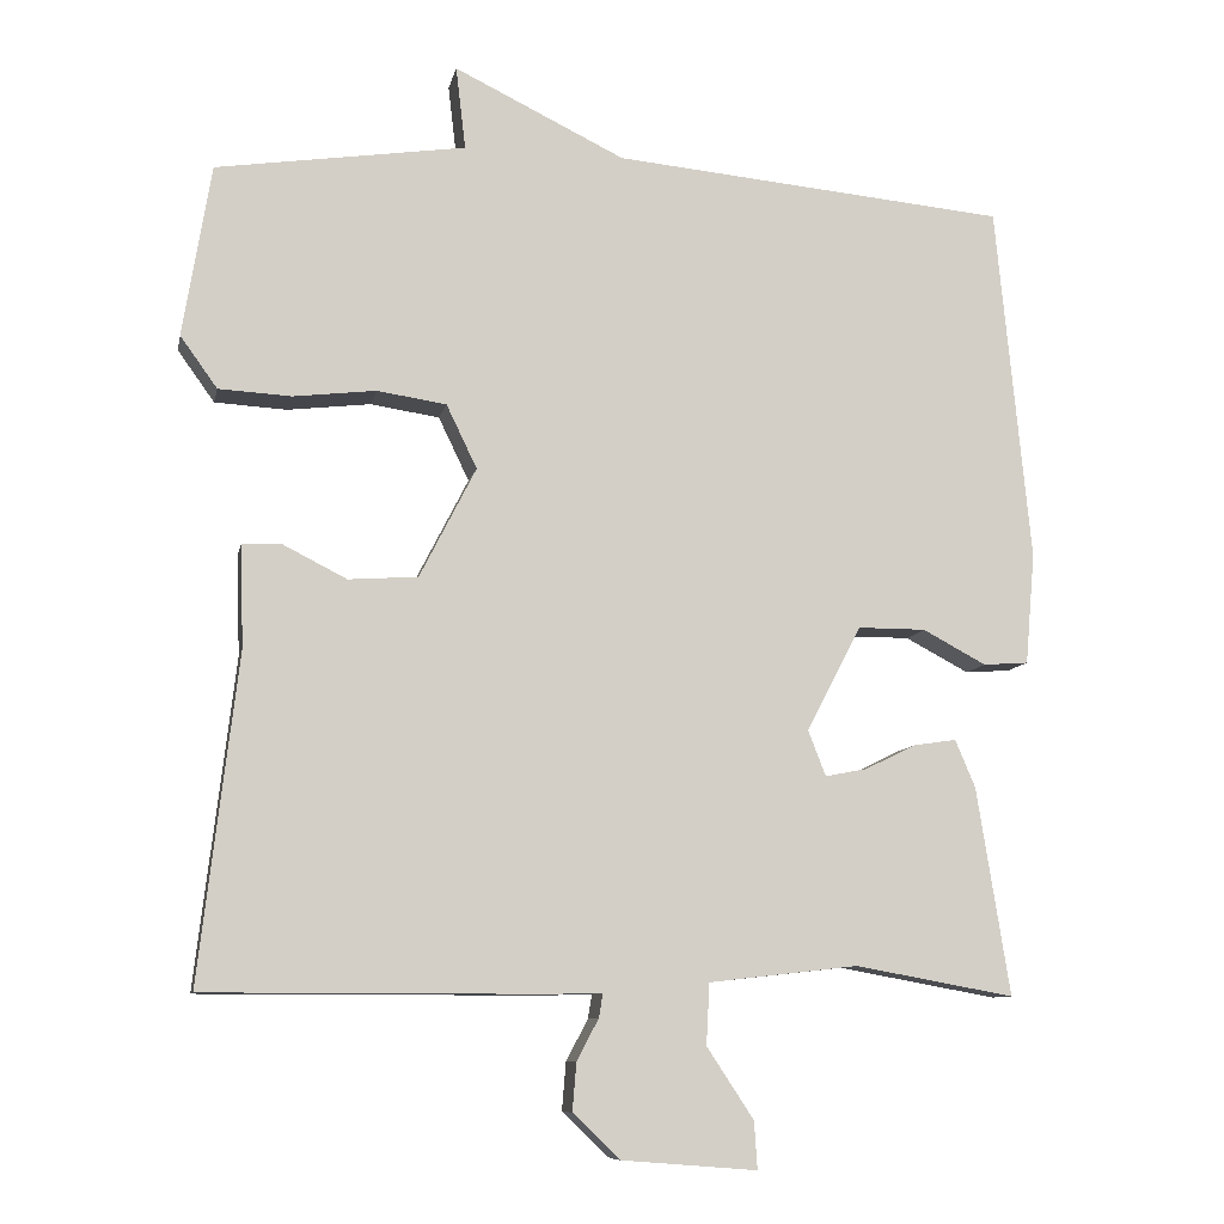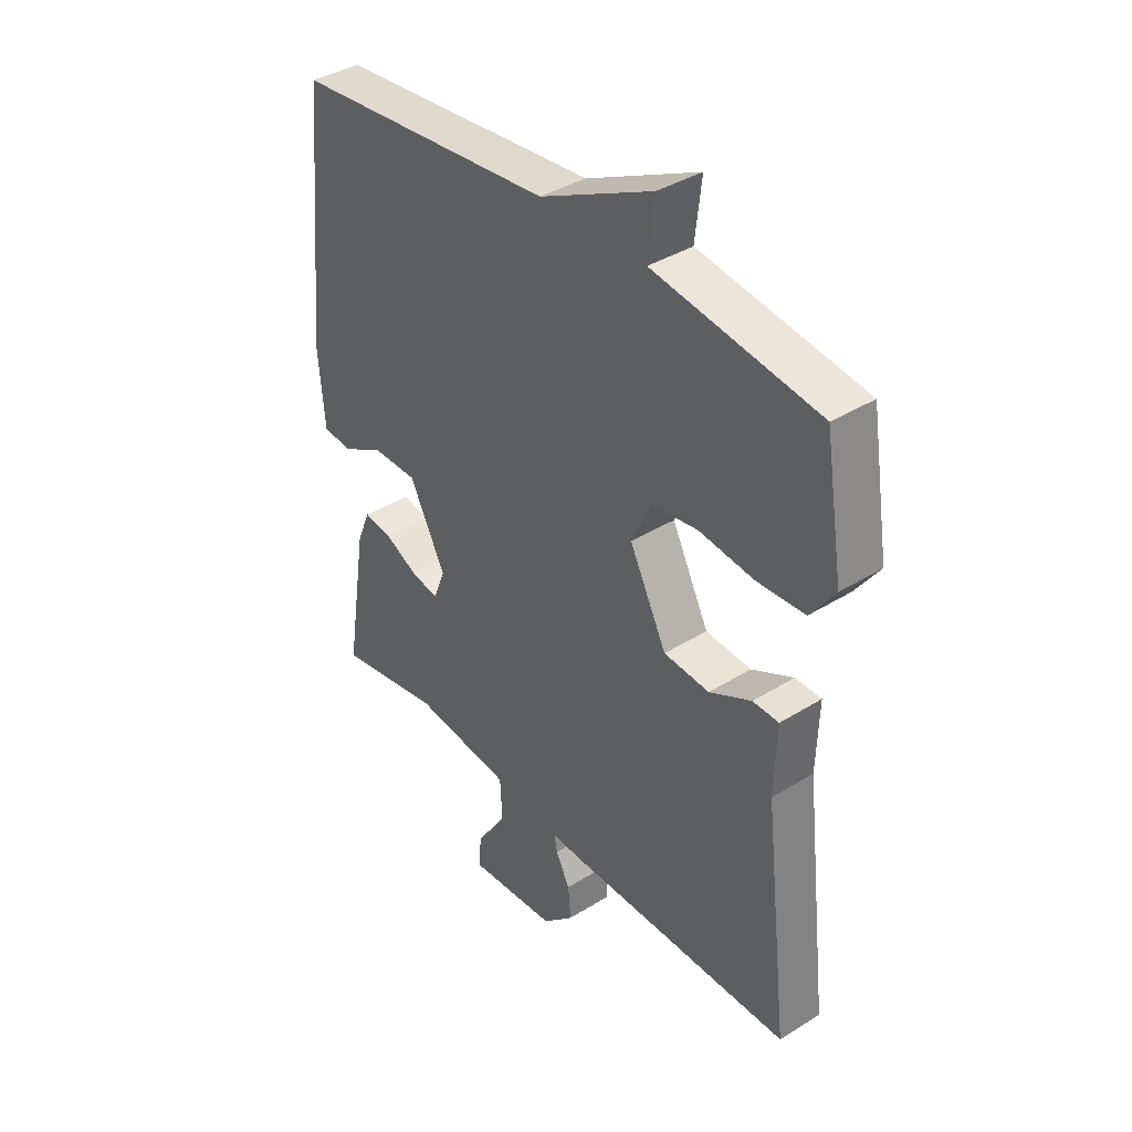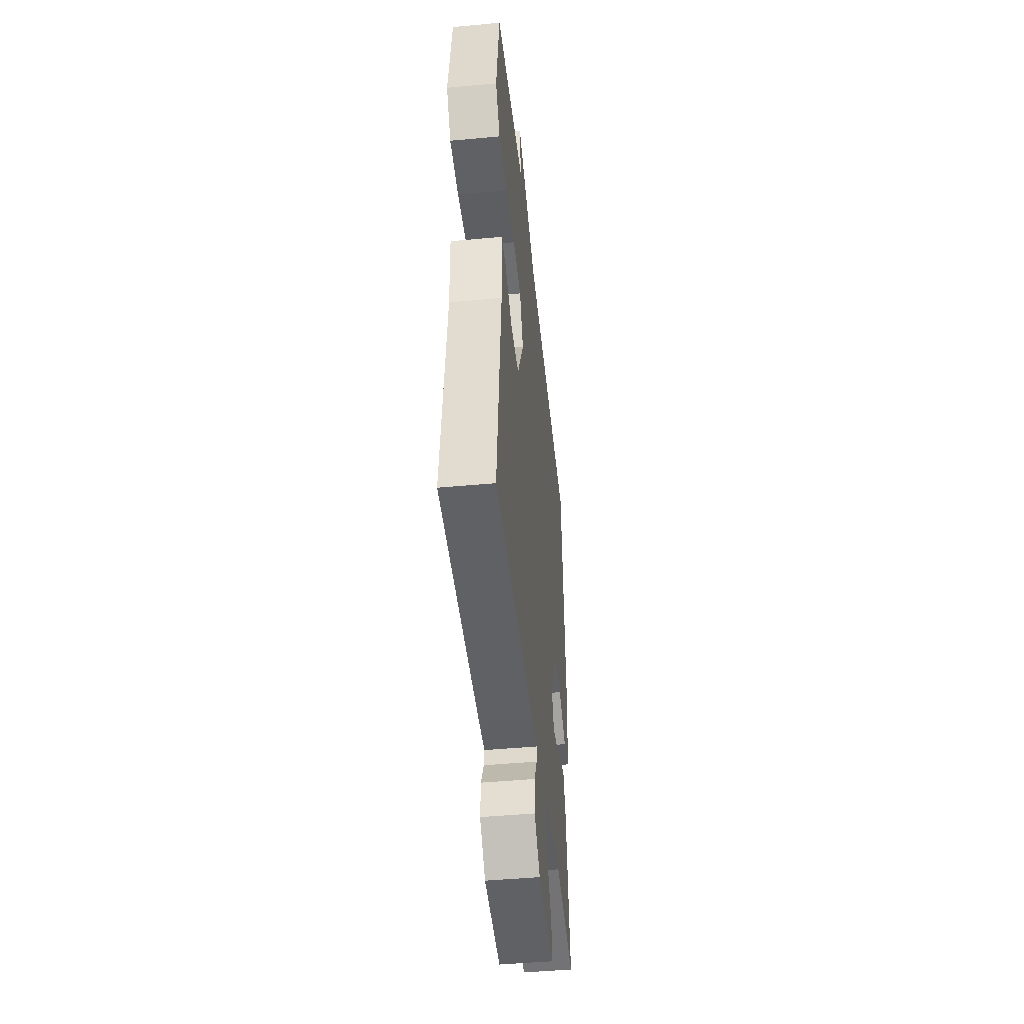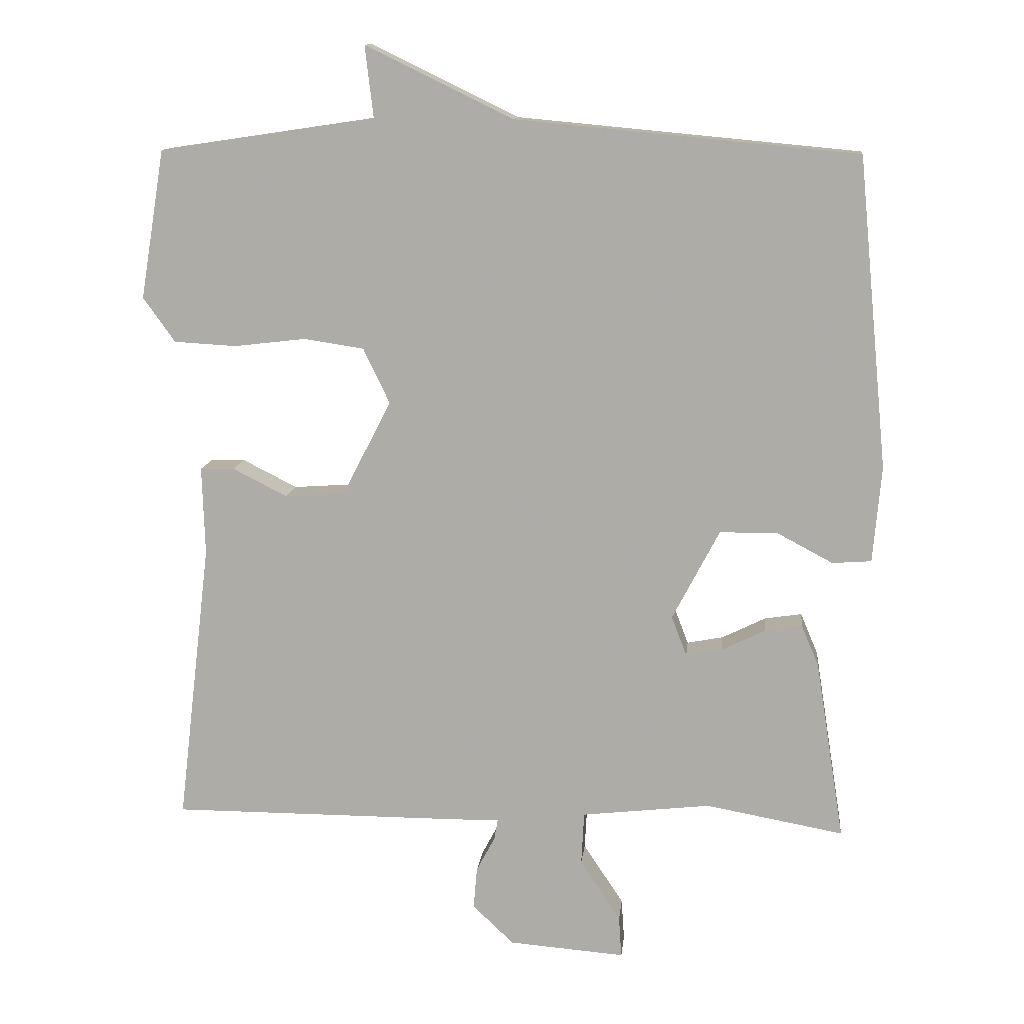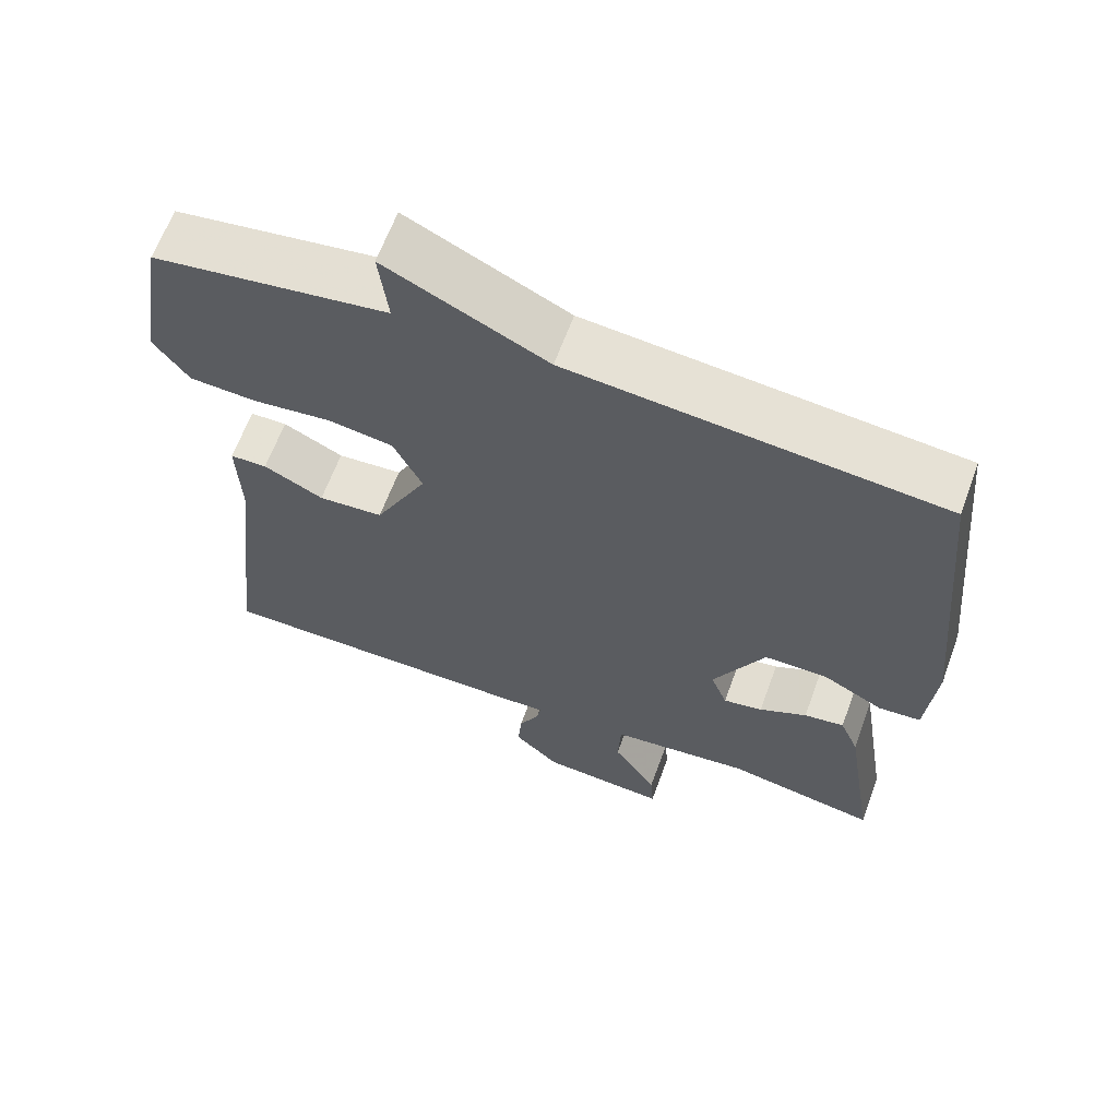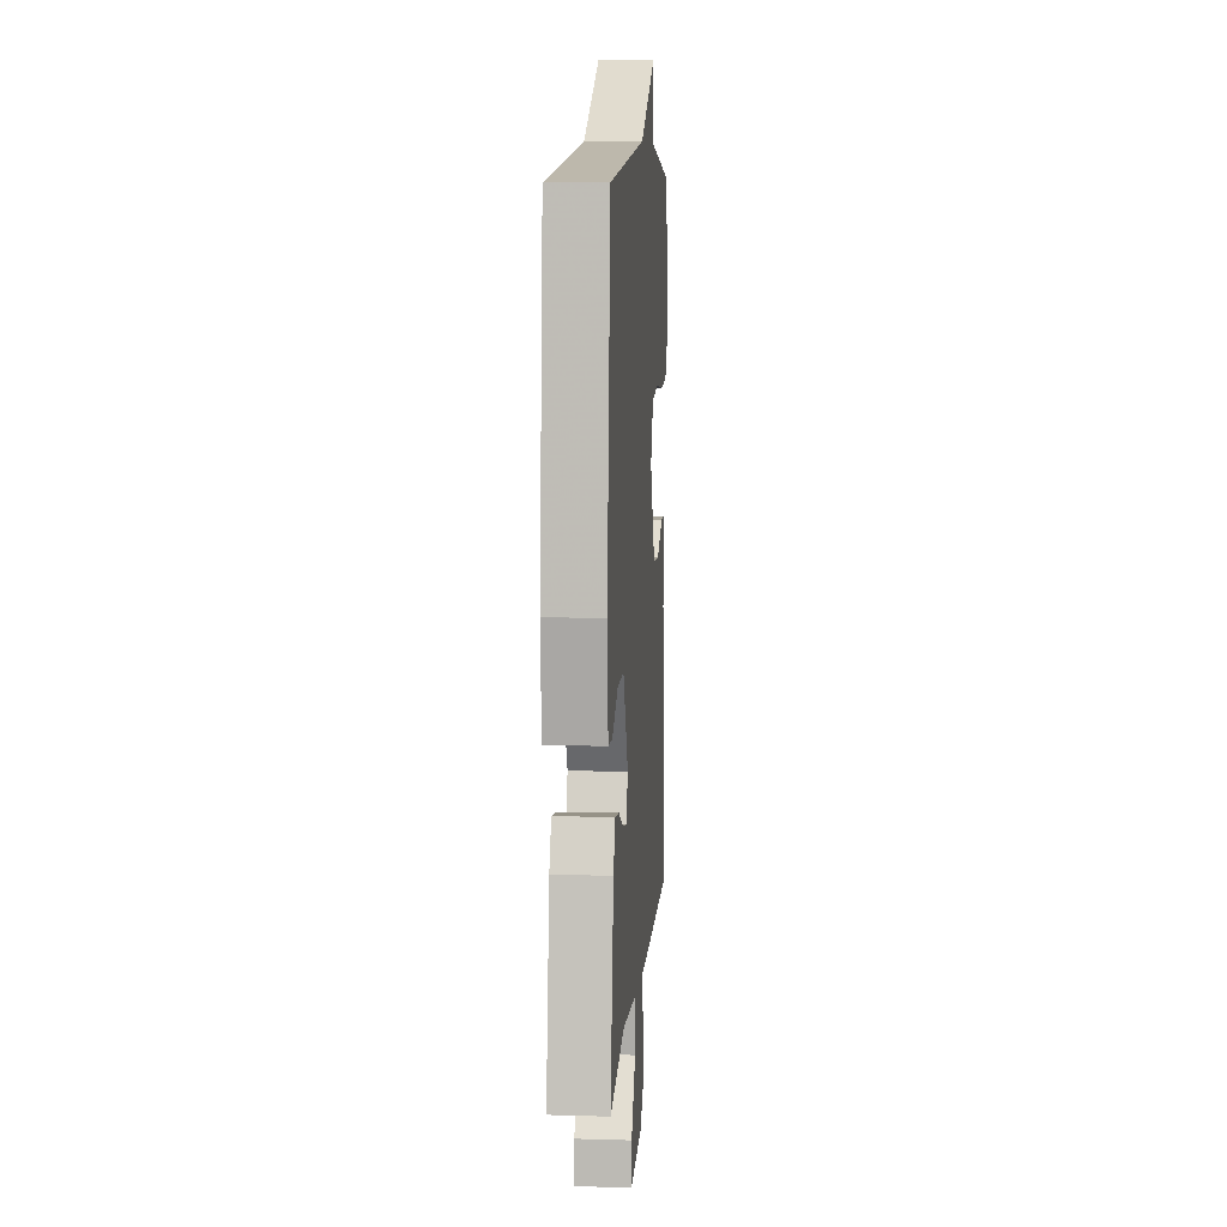
<metadata>
{"format":"obj","ext":"obj","renderer":"f3d","projection":"perspective","resolution":1024,"background":"white","views":[{"elev":-9.4,"azim":-11.3,"up":"+Z"},{"elev":38.4,"azim":-128.2,"up":"+Z"},{"elev":-45.8,"azim":-83.9,"up":"+Z"},{"elev":12.1,"azim":6.1,"up":"+Z"},{"elev":63.9,"azim":20.1,"up":"+Z"},{"elev":9.4,"azim":94.4,"up":"+Z"}]}
</metadata>
<code>
v -0.5 0.07 -0.5
v -0.452 0.07 -0.094
v -0.456 0.07 0.033
v -0.407 0.07 0.034
v -0.328 0.07 -0.006
v -0.242 0.07 0
v -0.172 0.07 0.137
v -0.21 0.07 0.216
v -0.296 0.07 0.229
v -0.399 0.07 0.217
v -0.489 0.07 0.222
v -0.535 0.07 0.286
v -0.5 0.07 0.5
v -0.19 0.07 0.546
v -0.202 0.07 0.649
v 0.01 0.07 0.546
v 0.5 0.07 0.5
v 0.543 0.07 0.055
v 0.531 0.07 -0.083
v 0.475 0.07 -0.087
v 0.396 0.07 -0.045
v 0.312 0.07 -0.045
v 0.244 0.07 -0.175
v 0.266 0.07 -0.232
v 0.318 0.07 -0.222
v 0.381 0.07 -0.191
v 0.434 0.07 -0.183
v 0.459 0.07 -0.242
v 0.5 0.07 -0.5
v 0.302 0.07 -0.464
v 0.117 0.07 -0.485
v 0.113 0.07 -0.561
v 0.171 0.07 -0.649
v 0.175 0.07 -0.708
v 0.008 0.07 -0.695
v -0.051 0.07 -0.639
v -0.046 0.07 -0.579
v -0.019 0.07 -0.528
v -0.014 0.07 -0.498
v -0.074 0.07 -0.5
v -0.5 0 -0.5
v -0.452 0 -0.094
v -0.456 0 0.033
v -0.407 0 0.034
v -0.328 0 -0.006
v -0.242 0 0
v -0.172 0 0.137
v -0.21 0 0.216
v -0.296 0 0.229
v -0.399 0 0.217
v -0.489 0 0.222
v -0.535 0 0.286
v -0.5 0 0.5
v -0.19 0 0.546
v -0.202 0 0.649
v 0.01 0 0.546
v 0.5 0 0.5
v 0.543 0 0.055
v 0.531 0 -0.083
v 0.475 0 -0.087
v 0.396 0 -0.045
v 0.312 0 -0.045
v 0.244 0 -0.175
v 0.266 0 -0.232
v 0.318 0 -0.222
v 0.381 0 -0.191
v 0.434 0 -0.183
v 0.459 0 -0.242
v 0.5 0 -0.5
v 0.302 0 -0.464
v 0.117 0 -0.485
v 0.113 0 -0.561
v 0.171 0 -0.649
v 0.175 0 -0.708
v 0.008 0 -0.695
v -0.051 0 -0.639
v -0.046 0 -0.579
v -0.019 0 -0.528
v -0.014 0 -0.498
v -0.074 0 -0.5
f 39 40 1 2
f 36 37 38
f 35 36 38
f 34 35 38
f 33 34 38
f 32 33 38
f 31 32 38 39
f 3 4 5
f 2 3 5
f 39 2 5
f 31 39 5
f 30 31 5
f 28 29 30
f 27 28 30
f 26 27 30
f 25 26 30
f 24 25 30
f 30 5 6
f 24 30 6
f 23 24 6
f 19 20 21
f 18 19 21
f 17 18 21
f 16 17 21
f 16 21 22
f 15 16 22
f 14 15 22
f 12 13 14
f 11 12 14
f 10 11 14
f 9 10 14
f 8 9 14
f 14 22 23
f 8 14 23
f 7 8 23
f 6 7 23
f 42 41 80 79
f 78 77 76
f 78 76 75
f 78 75 74
f 78 74 73
f 78 73 72
f 79 78 72 71
f 45 44 43
f 45 43 42
f 45 42 79
f 45 79 71
f 45 71 70
f 70 69 68
f 70 68 67
f 70 67 66
f 70 66 65
f 70 65 64
f 46 45 70
f 46 70 64
f 46 64 63
f 61 60 59
f 61 59 58
f 61 58 57
f 61 57 56
f 62 61 56
f 62 56 55
f 62 55 54
f 54 53 52
f 54 52 51
f 54 51 50
f 54 50 49
f 54 49 48
f 63 62 54
f 63 54 48
f 63 48 47
f 63 47 46
f 1 41 42 2
f 2 42 43 3
f 3 43 44 4
f 4 44 45 5
f 5 45 46 6
f 6 46 47 7
f 7 47 48 8
f 8 48 49 9
f 9 49 50 10
f 10 50 51 11
f 11 51 52 12
f 12 52 53 13
f 13 53 54 14
f 14 54 55 15
f 15 55 56 16
f 16 56 57 17
f 17 57 58 18
f 18 58 59 19
f 19 59 60 20
f 20 60 61 21
f 21 61 62 22
f 22 62 63 23
f 23 63 64 24
f 24 64 65 25
f 25 65 66 26
f 26 66 67 27
f 27 67 68 28
f 28 68 69 29
f 29 69 70 30
f 30 70 71 31
f 31 71 72 32
f 32 72 73 33
f 33 73 74 34
f 34 74 75 35
f 35 75 76 36
f 36 76 77 37
f 37 77 78 38
f 38 78 79 39
f 39 79 80 40
f 40 80 41 1

</code>
